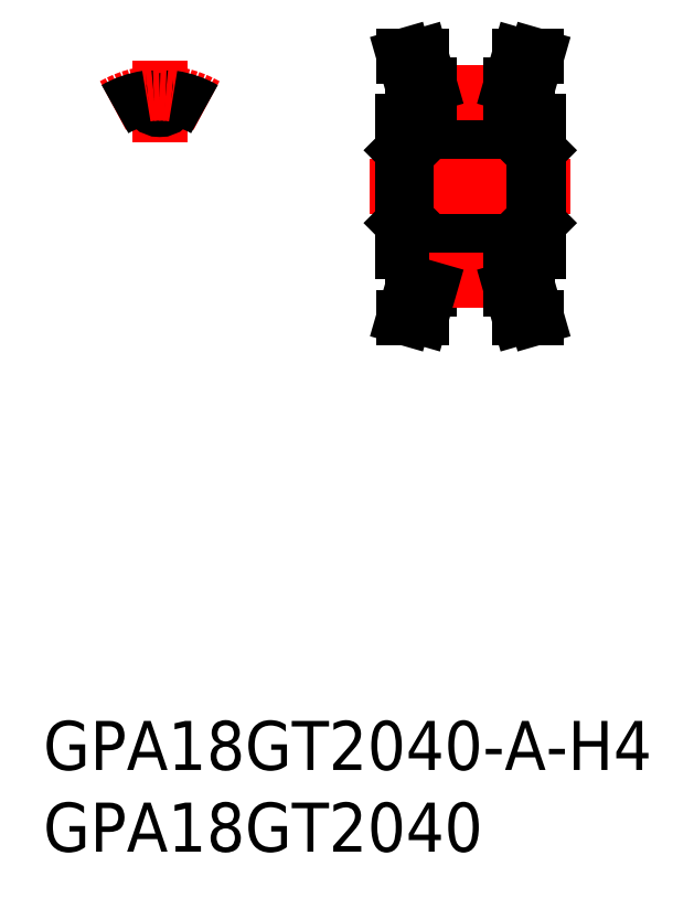
<metadata>
{"format":"dxf","ext":"dxf","renderer":"ezdxf+matplotlib","layout":"modelspace","background":"white","min_lineweight":24,"dpi":150}
</metadata>
<code>
0
SECTION
2
ENTITIES
0
INSERT
8
0
2
*U2
10
0
20
0
30
0
0
INSERT
8
0
2
*U3
10
0
20
0
30
0
0
LINE
8
CENTER
10
-5e-16
20
2.725
30
0
11
-5e-16
21
7.73
31
0
0
ARC
8
0
10
1.1e-15
20
5.4
30
0
40
0.675
50
186.9
51
353.1
0
ARC
8
0
10
-0.7818
20
5.305
30
0
40
0.1125
50
6.913
51
98.38
0
ARC
8
0
10
0.7818
20
5.305
30
0
40
0.1125
50
81.62
51
173.1
0
LINE
8
0
10
14.95
20
-8
30
0
11
15.99
21
-8
31
0
0
LINE
8
0
10
15.07
20
-2
30
0
11
22.93
21
-2
31
0
0
LINE
8
0
10
16.5
20
-4.725
30
0
11
21.5
21
-4.725
31
0
0
LINE
8
0
10
16.5
20
-5.475
30
0
11
21.5
21
-5.475
31
0
0
LINE
8
0
10
15.07
20
2
30
0
11
22.93
21
2
31
0
0
LINE
8
0
10
16.5
20
4.725
30
0
11
21.5
21
4.725
31
0
0
LINE
8
0
10
16.5
20
5.475
30
0
11
21.5
21
5.475
31
0
0
LINE
8
CENTER
10
12.85
20
5e-16
30
0
11
25.15
21
5e-16
31
0
0
LINE
8
0
10
14.85
20
-2.225
30
0
11
15.07
21
-2
31
0
0
LINE
8
0
10
16.5
20
-6.236
30
0
11
16.5
21
-4
31
0
0
LINE
8
0
10
15.5
20
-6.095
30
0
11
15.5
21
-4
31
0
0
LINE
8
0
10
16.5
20
-4
30
0
11
14.85
21
-4
31
0
0
LINE
8
0
10
14.85
20
4
30
0
11
14.85
21
-4
31
0
0
LINE
8
0
10
14.85
20
2.225
30
0
11
15.07
21
2
31
0
0
LINE
8
0
10
15.5
20
6.095
30
0
11
15.5
21
4
31
0
0
LINE
8
0
10
16.5
20
4
30
0
11
14.85
21
4
31
0
0
LINE
8
0
10
23.15
20
-2.225
30
0
11
22.93
21
-2
31
0
0
LINE
8
0
10
22.5
20
-6.095
30
0
11
22.5
21
-4
31
0
0
LINE
8
0
10
21.5
20
-4
30
0
11
23.15
21
-4
31
0
0
LINE
8
0
10
23.15
20
4
30
0
11
23.15
21
-4
31
0
0
LINE
8
0
10
23.15
20
2.225
30
0
11
22.93
21
2
31
0
0
LINE
8
0
10
22.5
20
6.095
30
0
11
22.5
21
4
31
0
0
LINE
8
0
10
21.5
20
4
30
0
11
23.15
21
4
31
0
0
ARC
8
CENTER
10
7e-16
20
-1.6e-15
30
0
40
5.73
50
60
51
120
0
LINE
8
CENTER
10
16.5
20
5.73
30
0
11
21.5
21
5.73
31
0
0
LINE
8
0
10
14.95
20
-8
30
0
11
15.5
21
-6.095
31
0
0
LINE
8
0
10
22.5
20
-6.095
30
0
11
23.05
21
-8
31
0
0
LINE
8
0
10
14.95
20
8
30
0
11
15.5
21
6.095
31
0
0
LINE
8
0
10
22.5
20
6.095
30
0
11
23.05
21
8
31
0
0
LINE
8
CENTER
10
16.5
20
-5.73
30
0
11
21.5
21
-5.73
31
0
0
LINE
8
0
10
15.07
20
2
30
0
11
15.07
21
-2
31
0
0
LINE
8
0
10
22.93
20
2
30
0
11
22.93
21
-2
31
0
0
ARC
8
0
10
-5e-16
20
5e-16
30
0
40
5.475
50
60
51
81.62
0
ARC
8
0
10
-5e-16
20
5e-16
30
0
40
5.475
50
98.38
51
120
0
LINE
8
0
10
15.99
20
-8
30
0
11
16.5
21
-6.236
31
0
0
LINE
8
0
10
21.5
20
-6.236
30
0
11
21.5
21
-4
31
0
0
LINE
8
0
10
22.01
20
-8
30
0
11
21.5
21
-6.236
31
0
0
LINE
8
0
10
23.05
20
-8
30
0
11
22.01
21
-8
31
0
0
LINE
8
0
10
23.05
20
8
30
0
11
22.01
21
8
31
0
0
LINE
8
0
10
21.5
20
6.236
30
0
11
21.5
21
4
31
0
0
LINE
8
0
10
16.5
20
6.236
30
0
11
16.5
21
4
31
0
0
LINE
8
0
10
15.99
20
8
30
0
11
16.5
21
6.236
31
0
0
LINE
8
0
10
14.95
20
8
30
0
11
15.99
21
8
31
0
0
LINE
8
0
10
22.01
20
8
30
0
11
21.5
21
6.236
31
0
0
ENDSEC
0
EOF

</code>
